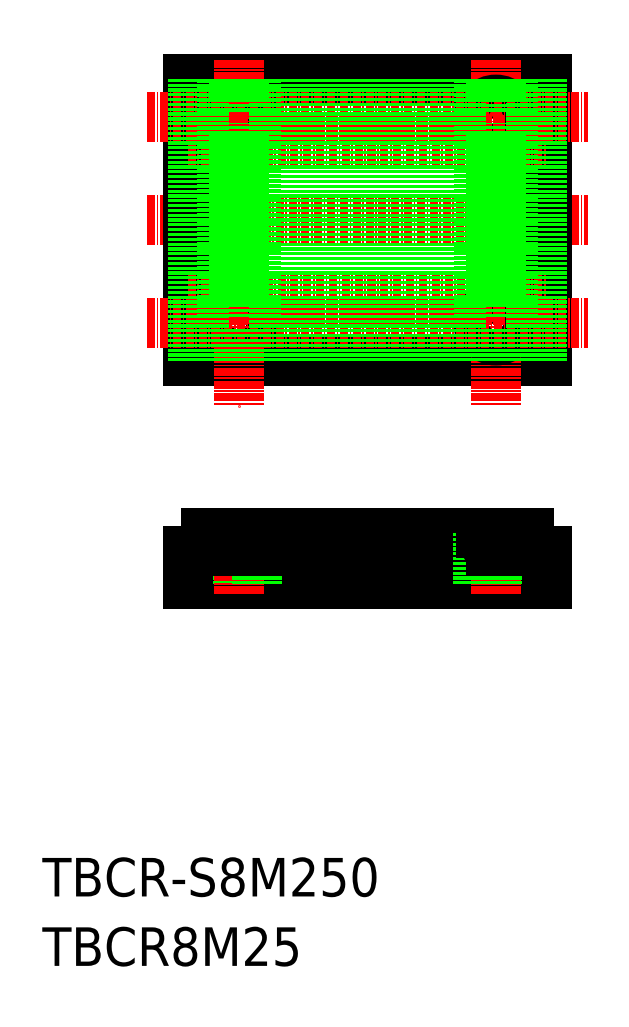
<metadata>
{"format":"dxf","ext":"dxf","renderer":"ezdxf+matplotlib","layout":"modelspace","background":"white","min_lineweight":24,"dpi":150}
</metadata>
<code>
0
SECTION
2
ENTITIES
0
TEXT
8
0
10
-286
20
-50
30
0
40
6
1
TBCR-S8M250
0
TEXT
8
0
10
-286
20
-60.81
30
0
40
6
1
TBCR8M25
0
LINE
8
CENTER
10
-269.7
20
55.32
30
0
11
-201.1
21
55.32
31
0
0
LINE
8
0
10
-207.4
20
77.32
30
0
11
-263.4
21
77.32
31
0
0
LINE
8
0
10
-263.4
20
33.32
30
0
11
-207.4
21
33.32
31
0
0
LINE
8
CENTER
10
-215.4
20
80.32
30
0
11
-215.4
21
26.32
31
0
0
LINE
8
0
10
-263.4
20
77.32
30
0
11
-263.4
21
33.32
31
0
0
LINE
8
0
10
-207.4
20
77.32
30
0
11
-207.4
21
33.32
31
0
0
CIRCLE
8
0
10
-215.4
20
71.32
30
0
40
2.75
0
CIRCLE
8
0
10
-215.4
20
39.32
30
0
40
2.75
0
CIRCLE
8
0
10
-255.4
20
39.32
30
0
40
2.75
0
CIRCLE
8
0
10
-255.4
20
71.32
30
0
40
2.75
0
LINE
8
CENTER
10
-255.4
20
80.32
30
0
11
-255.4
21
26.32
31
0
0
LINE
8
CENTER
10
-269.7
20
71.32
30
0
11
-201.1
21
71.32
31
0
0
LINE
8
CENTER
10
-269.7
20
39.32
30
0
11
-201.1
21
39.32
31
0
0
LINE
8
CENTER
10
-263.4
20
67.82
30
0
11
-207.4
21
67.82
31
0
0
LINE
8
CENTER
10
-263.4
20
42.82
30
0
11
-207.4
21
42.82
31
0
0
LINE
8
0
10
-245.6
20
3.761
30
0
11
-241.2
21
3.761
31
0
0
LINE
8
0
10
-242.2
20
6.611
30
0
11
-244.5
21
6.611
31
0
0
LINE
8
0
10
-263.4
20
-1.389
30
0
11
-207.4
21
-1.389
31
0
0
LINE
8
0
10
-257.7
20
6.611
30
0
11
-253.3
21
6.611
31
0
0
LINE
8
0
10
-254.6
20
3.761
30
0
11
-256.2
21
3.761
31
0
0
LINE
8
0
10
-258.1
20
6.595
30
0
11
-258.1
21
-1.389
31
0
0
LINE
8
0
10
-263.4
20
3.761
30
0
11
-263.4
21
-1.389
31
0
0
LINE
8
CENTER
10
-255.4
20
8.304
30
0
11
-255.4
21
-3.259
31
0
0
LINE
8
0
10
-261.6
20
3.761
30
0
11
-257.2
21
3.761
31
0
0
ARC
8
0
10
-260.5
20
6.101
30
0
40
0.51
50
90
51
155.4
0
ARC
8
0
10
-266
20
7.686
30
0
40
5.2
50
311
51
344.7
0
LINE
8
0
10
-263.4
20
3.761
30
0
11
-262.6
21
3.761
31
0
0
ARC
8
0
10
-258.2
20
6.101
30
0
40
0.51
50
24.62
51
90
0
ARC
8
0
10
-252.8
20
7.686
30
0
40
5.2
50
195.3
51
229
0
LINE
8
0
10
-256.2
20
3.761
30
0
11
-255.4
21
3.761
31
0
0
LINE
8
0
10
-258.2
20
6.611
30
0
11
-260.5
21
6.611
31
0
0
LINE
8
0
10
-252.6
20
6.595
30
0
11
-252.6
21
-1.389
31
0
0
LINE
8
0
10
-249.7
20
6.611
30
0
11
-245.3
21
6.611
31
0
0
ARC
8
0
10
-244.8
20
7.686
30
0
40
5.2
50
195.3
51
229
0
ARC
8
0
10
-250.2
20
6.101
30
0
40
0.51
50
24.62
51
90
0
ARC
8
0
10
-252.5
20
6.101
30
0
40
0.51
50
90
51
155.4
0
LINE
8
0
10
-253.6
20
3.761
30
0
11
-249.2
21
3.761
31
0
0
ARC
8
0
10
-258
20
7.686
30
0
40
5.2
50
311
51
344.7
0
LINE
8
0
10
-250.2
20
6.611
30
0
11
-252.5
21
6.611
31
0
0
ARC
8
0
10
-244.5
20
6.101
30
0
40
0.51
50
90
51
155.4
0
ARC
8
0
10
-250
20
7.686
30
0
40
5.2
50
311
51
344.7
0
LINE
8
0
10
-248.2
20
3.761
30
0
11
-246.6
21
3.761
31
0
0
LINE
8
0
10
-221.6
20
3.761
30
0
11
-217.2
21
3.761
31
0
0
LINE
8
0
10
-218.2
20
6.611
30
0
11
-220.5
21
6.611
31
0
0
LINE
8
0
10
-233.7
20
6.611
30
0
11
-229.3
21
6.611
31
0
0
LINE
8
0
10
-232.2
20
3.761
30
0
11
-230.6
21
3.761
31
0
0
LINE
8
0
10
-237.6
20
3.761
30
0
11
-233.2
21
3.761
31
0
0
LINE
8
0
10
-241.7
20
6.611
30
0
11
-237.3
21
6.611
31
0
0
ARC
8
0
10
-242
20
7.686
30
0
40
5.2
50
311
51
344.7
0
ARC
8
0
10
-242.2
20
6.101
30
0
40
0.51
50
24.62
51
90
0
ARC
8
0
10
-236.8
20
7.686
30
0
40
5.2
50
195.3
51
229
0
LINE
8
0
10
-240.2
20
3.761
30
0
11
-239.4
21
3.761
31
0
0
LINE
8
0
10
-238.6
20
3.761
30
0
11
-240.2
21
3.761
31
0
0
ARC
8
0
10
-234.2
20
6.101
30
0
40
0.51
50
24.62
51
90
0
ARC
8
0
10
-236.5
20
6.101
30
0
40
0.51
50
90
51
155.4
0
ARC
8
0
10
-228.8
20
7.686
30
0
40
5.2
50
195.3
51
229
0
LINE
8
0
10
-234.2
20
6.611
30
0
11
-236.5
21
6.611
31
0
0
LINE
8
0
10
-229.6
20
3.761
30
0
11
-225.2
21
3.761
31
0
0
ARC
8
0
10
-226.2
20
6.101
30
0
40
0.51
50
24.62
51
90
0
ARC
8
0
10
-220.8
20
7.686
30
0
40
5.2
50
195.3
51
229
0
ARC
8
0
10
-228.5
20
6.101
30
0
40
0.51
50
90
51
155.4
0
ARC
8
0
10
-234
20
7.686
30
0
40
5.2
50
311
51
344.7
0
LINE
8
0
10
-226.2
20
6.611
30
0
11
-228.5
21
6.611
31
0
0
ARC
8
0
10
-220.5
20
6.101
30
0
40
0.51
50
90
51
155.4
0
LINE
8
0
10
-222.6
20
3.761
30
0
11
-224.2
21
3.761
31
0
0
LINE
8
0
10
-224.2
20
3.761
30
0
11
-223.4
21
3.761
31
0
0
ARC
8
0
10
-226
20
7.686
30
0
40
5.2
50
311
51
344.7
0
LINE
8
0
10
-225.7
20
6.611
30
0
11
-221.3
21
6.611
31
0
0
ARC
8
0
10
-204.8
20
7.686
30
0
40
5.2
50
195.3
51
229
0
LINE
8
CENTER
10
-215.4
20
8.304
30
0
11
-215.4
21
-3.259
31
0
0
LINE
8
0
10
-218.1
20
6.595
30
0
11
-218.1
21
-1.389
31
0
0
LINE
8
0
10
-212.6
20
6.595
30
0
11
-212.6
21
-1.389
31
0
0
LINE
8
0
10
-217.7
20
6.611
30
0
11
-213.3
21
6.611
31
0
0
ARC
8
0
10
-218
20
7.686
30
0
40
5.2
50
311
51
344.7
0
ARC
8
0
10
-218.2
20
6.101
30
0
40
0.51
50
24.62
51
90
0
ARC
8
0
10
-212.8
20
7.686
30
0
40
5.2
50
195.3
51
229
0
LINE
8
0
10
-216.2
20
3.761
30
0
11
-214.6
21
3.761
31
0
0
ARC
8
0
10
-212.5
20
6.101
30
0
40
0.51
50
90
51
155.4
0
ARC
8
0
10
-210.2
20
6.101
30
0
40
0.51
50
24.62
51
90
0
LINE
8
0
10
-213.6
20
3.761
30
0
11
-209.2
21
3.761
31
0
0
LINE
8
0
10
-210.2
20
6.611
30
0
11
-212.5
21
6.611
31
0
0
LINE
8
0
10
-207.4
20
3.761
30
0
11
-207.4
21
-1.389
31
0
0
LINE
8
0
10
-208.2
20
3.761
30
0
11
-207.4
21
3.761
31
0
0
LINE
8
0
10
-207.4
20
3.761
30
0
11
-208.2
21
3.761
31
0
0
LINE
8
0
10
-236.8
20
33.32
30
0
11
-236.8
21
77.32
31
0
0
LINE
8
0
10
-238.6
20
33.32
30
0
11
-238.6
21
77.32
31
0
0
LINE
8
0
10
-240.2
20
33.32
30
0
11
-240.2
21
77.32
31
0
0
LINE
8
0
10
-242
20
33.32
30
0
11
-242
21
77.32
31
0
0
LINE
8
0
10
-250
20
33.32
30
0
11
-250
21
77.32
31
0
0
LINE
8
0
10
-248.2
20
33.32
30
0
11
-248.2
21
77.32
31
0
0
LINE
8
0
10
-246.6
20
33.32
30
0
11
-246.6
21
77.32
31
0
0
LINE
8
0
10
-244.8
20
33.32
30
0
11
-244.8
21
77.32
31
0
0
LINE
8
0
10
-258
20
33.32
30
0
11
-258
21
38.44
31
0
0
LINE
8
0
10
-256.2
20
33.32
30
0
11
-256.2
21
36.7
31
0
0
LINE
8
0
10
-254.6
20
33.32
30
0
11
-254.6
21
36.7
31
0
0
LINE
8
0
10
-252.8
20
33.32
30
0
11
-252.8
21
38.44
31
0
0
LINE
8
0
10
-262.6
20
33.32
30
0
11
-262.6
21
77.32
31
0
0
LINE
8
0
10
-260.8
20
33.32
30
0
11
-260.8
21
77.32
31
0
0
LINE
8
0
10
-258
20
40.21
30
0
11
-258
21
70.44
31
0
0
LINE
8
0
10
-256.2
20
41.95
30
0
11
-256.2
21
68.7
31
0
0
LINE
8
0
10
-254.6
20
41.95
30
0
11
-254.6
21
68.7
31
0
0
LINE
8
0
10
-252.8
20
40.21
30
0
11
-252.8
21
70.44
31
0
0
LINE
8
0
10
-258
20
72.21
30
0
11
-258
21
77.32
31
0
0
LINE
8
0
10
-256.2
20
73.95
30
0
11
-256.2
21
77.32
31
0
0
LINE
8
0
10
-254.6
20
73.95
30
0
11
-254.6
21
77.32
31
0
0
LINE
8
0
10
-252.8
20
72.21
30
0
11
-252.8
21
77.32
31
0
0
LINE
8
0
10
-226
20
33.32
30
0
11
-226
21
77.32
31
0
0
LINE
8
0
10
-224.2
20
33.32
30
0
11
-224.2
21
77.32
31
0
0
LINE
8
0
10
-222.6
20
33.32
30
0
11
-222.6
21
77.32
31
0
0
LINE
8
0
10
-220.8
20
33.32
30
0
11
-220.8
21
77.32
31
0
0
LINE
8
0
10
-228.8
20
33.32
30
0
11
-228.8
21
77.32
31
0
0
LINE
8
0
10
-230.6
20
33.32
30
0
11
-230.6
21
77.32
31
0
0
LINE
8
0
10
-232.2
20
33.32
30
0
11
-232.2
21
77.32
31
0
0
LINE
8
0
10
-234
20
33.32
30
0
11
-234
21
77.32
31
0
0
LINE
8
0
10
-218
20
72.21
30
0
11
-218
21
77.32
31
0
0
LINE
8
0
10
-216.2
20
73.95
30
0
11
-216.2
21
77.32
31
0
0
LINE
8
0
10
-210
20
33.32
30
0
11
-210
21
77.32
31
0
0
LINE
8
0
10
-208.2
20
33.32
30
0
11
-208.2
21
77.32
31
0
0
LINE
8
0
10
-212.8
20
72.21
30
0
11
-212.8
21
77.32
31
0
0
LINE
8
0
10
-214.6
20
73.95
30
0
11
-214.6
21
77.32
31
0
0
LINE
8
0
10
-218
20
40.21
30
0
11
-218
21
70.44
31
0
0
LINE
8
0
10
-216.2
20
41.95
30
0
11
-216.2
21
68.7
31
0
0
LINE
8
0
10
-212.8
20
40.21
30
0
11
-212.8
21
70.44
31
0
0
LINE
8
0
10
-214.6
20
41.95
30
0
11
-214.6
21
68.7
31
0
0
LINE
8
0
10
-214.6
20
33.32
30
0
11
-214.6
21
36.7
31
0
0
LINE
8
0
10
-212.8
20
33.32
30
0
11
-212.8
21
38.44
31
0
0
LINE
8
0
10
-218
20
33.32
30
0
11
-218
21
38.44
31
0
0
LINE
8
0
10
-216.2
20
33.32
30
0
11
-216.2
21
36.7
31
0
0
VIEWPORT
8
0
10
5.896
20
4.112
30
0
40
19.3
41
9.619
68
     1
69
     1
0
VIEWPORT
8
0
10
5.614
20
3.902
30
0
40
8.982
41
6.243
68
     2
69
     2
0
ENDSEC
0
EOF

</code>
